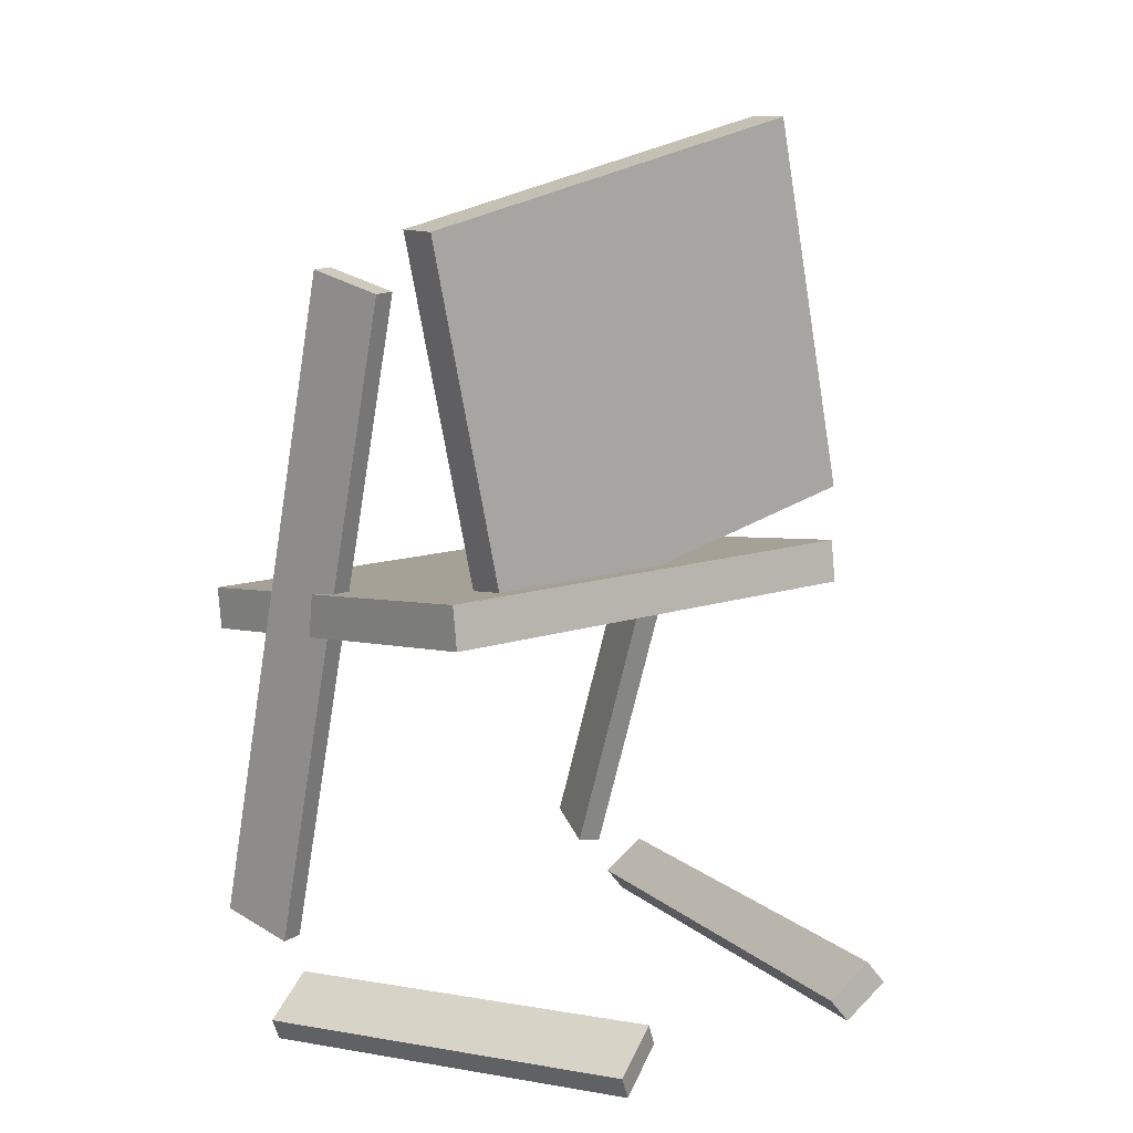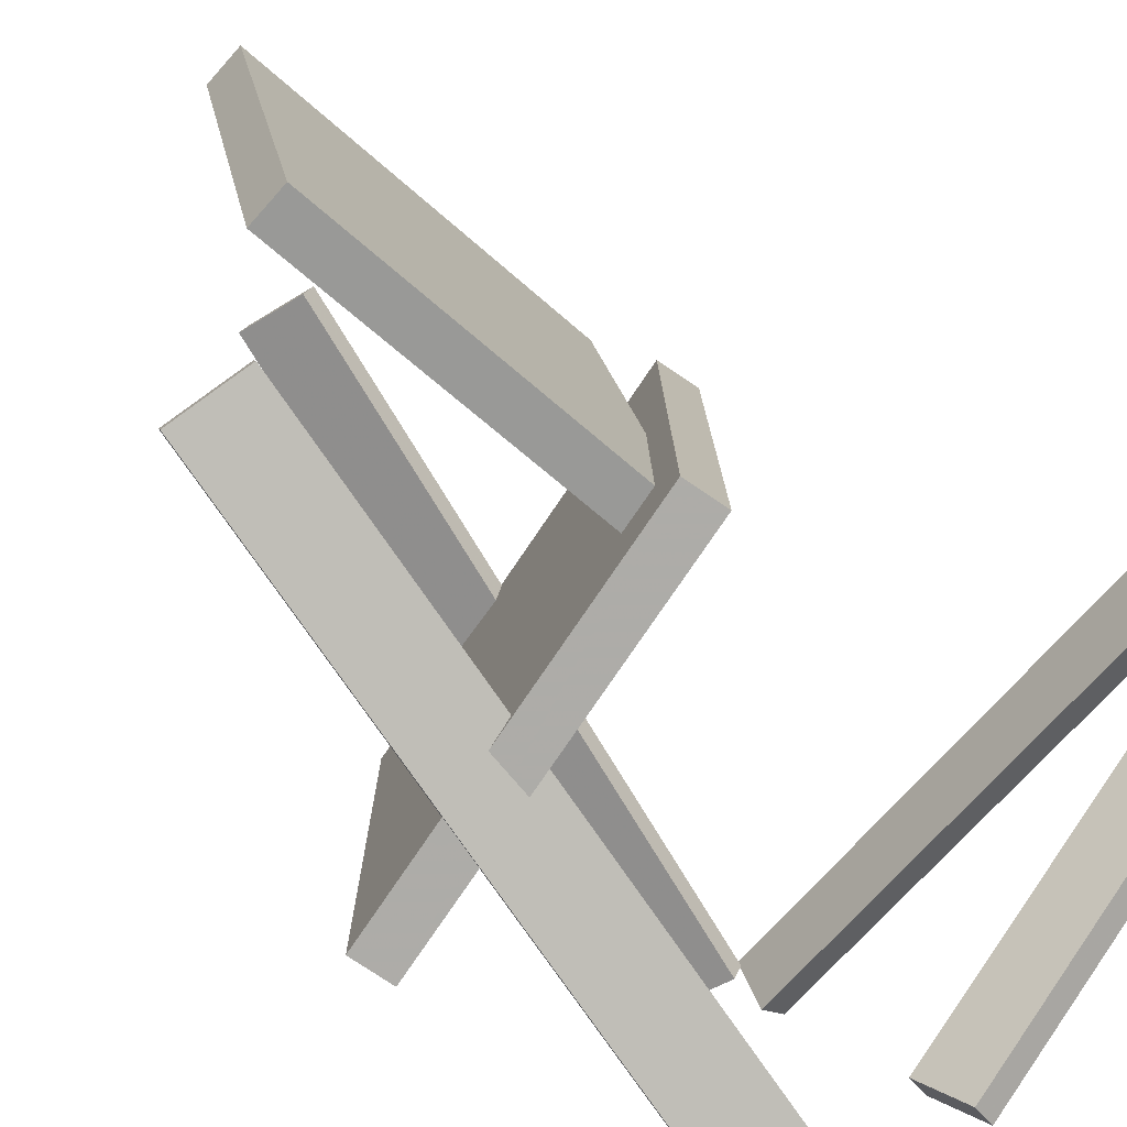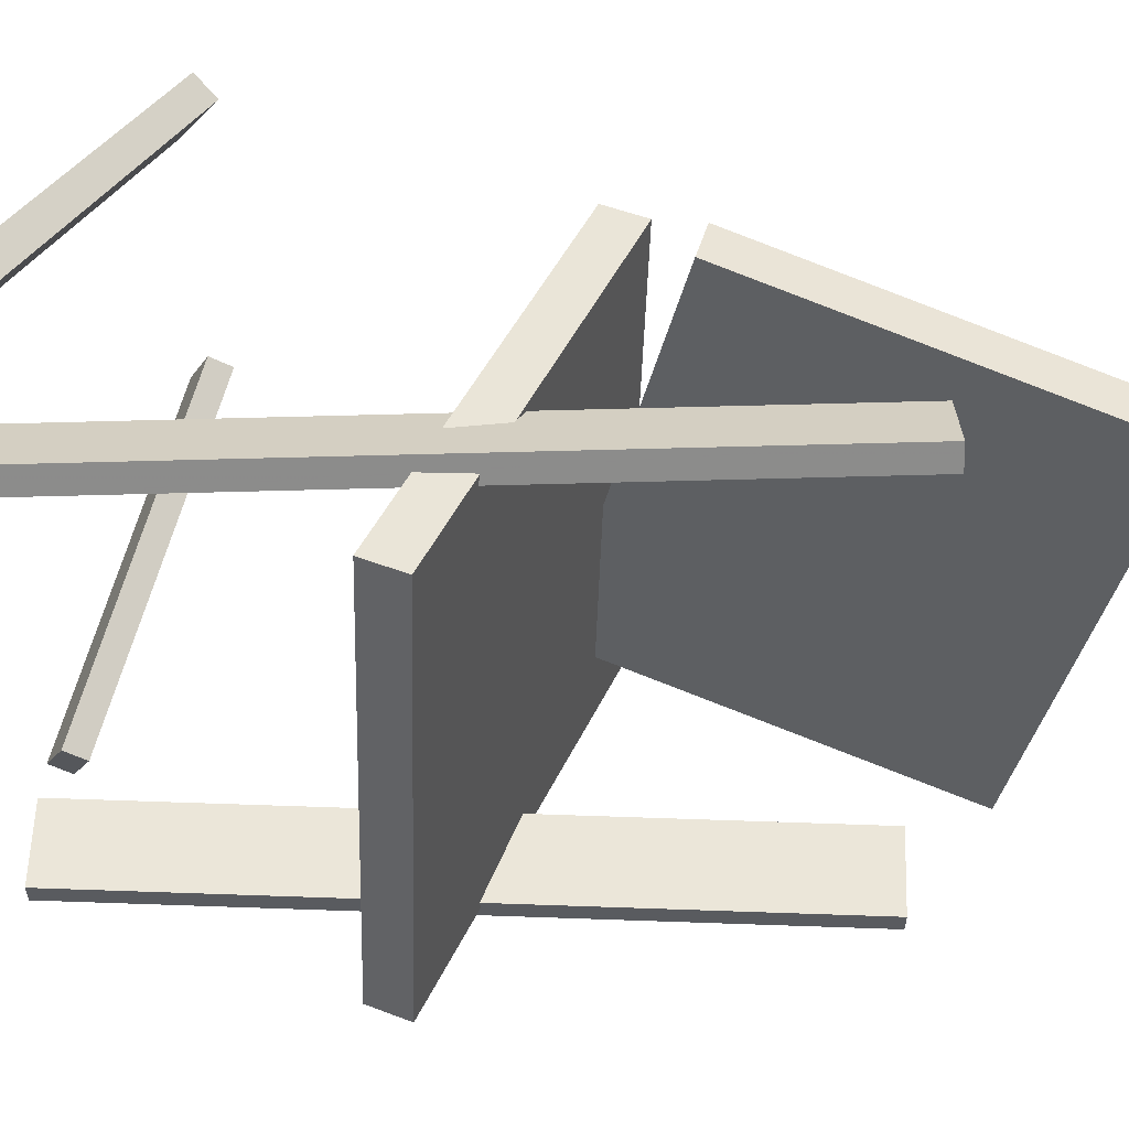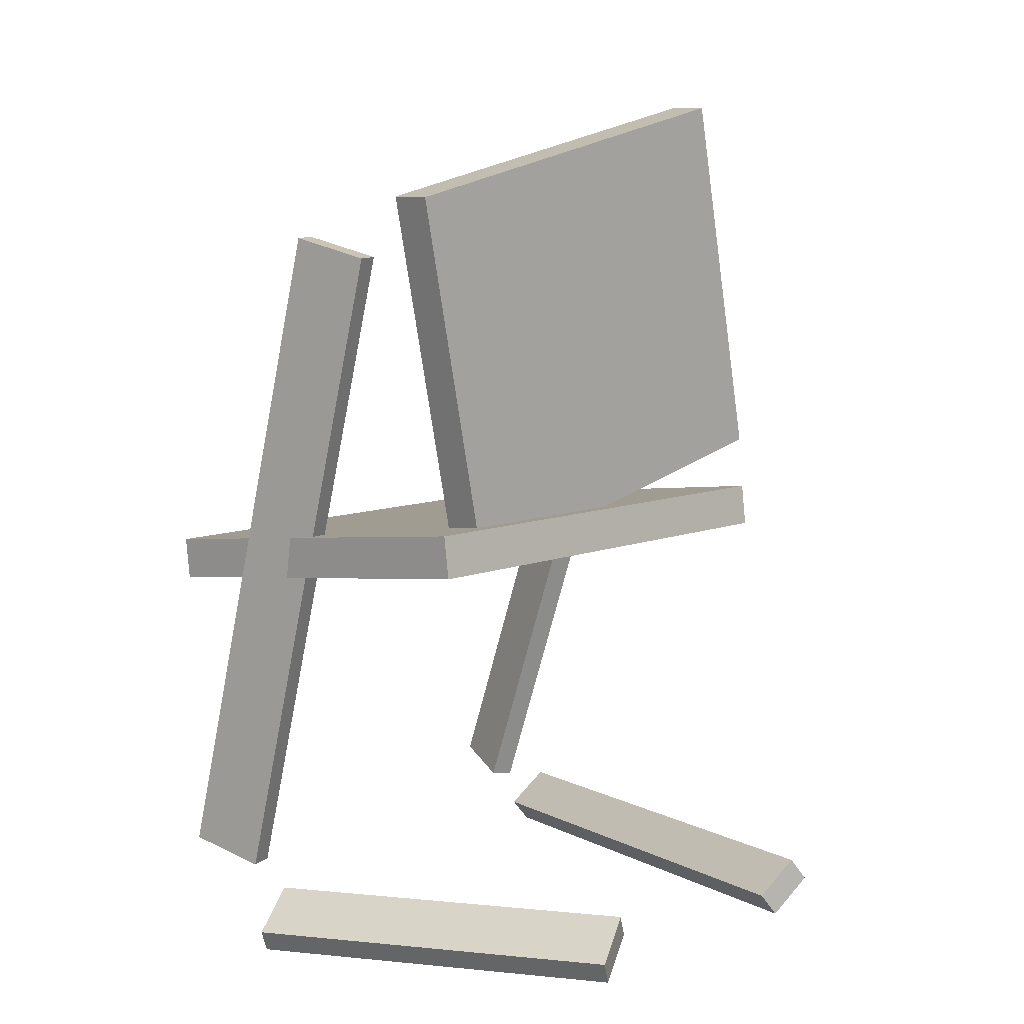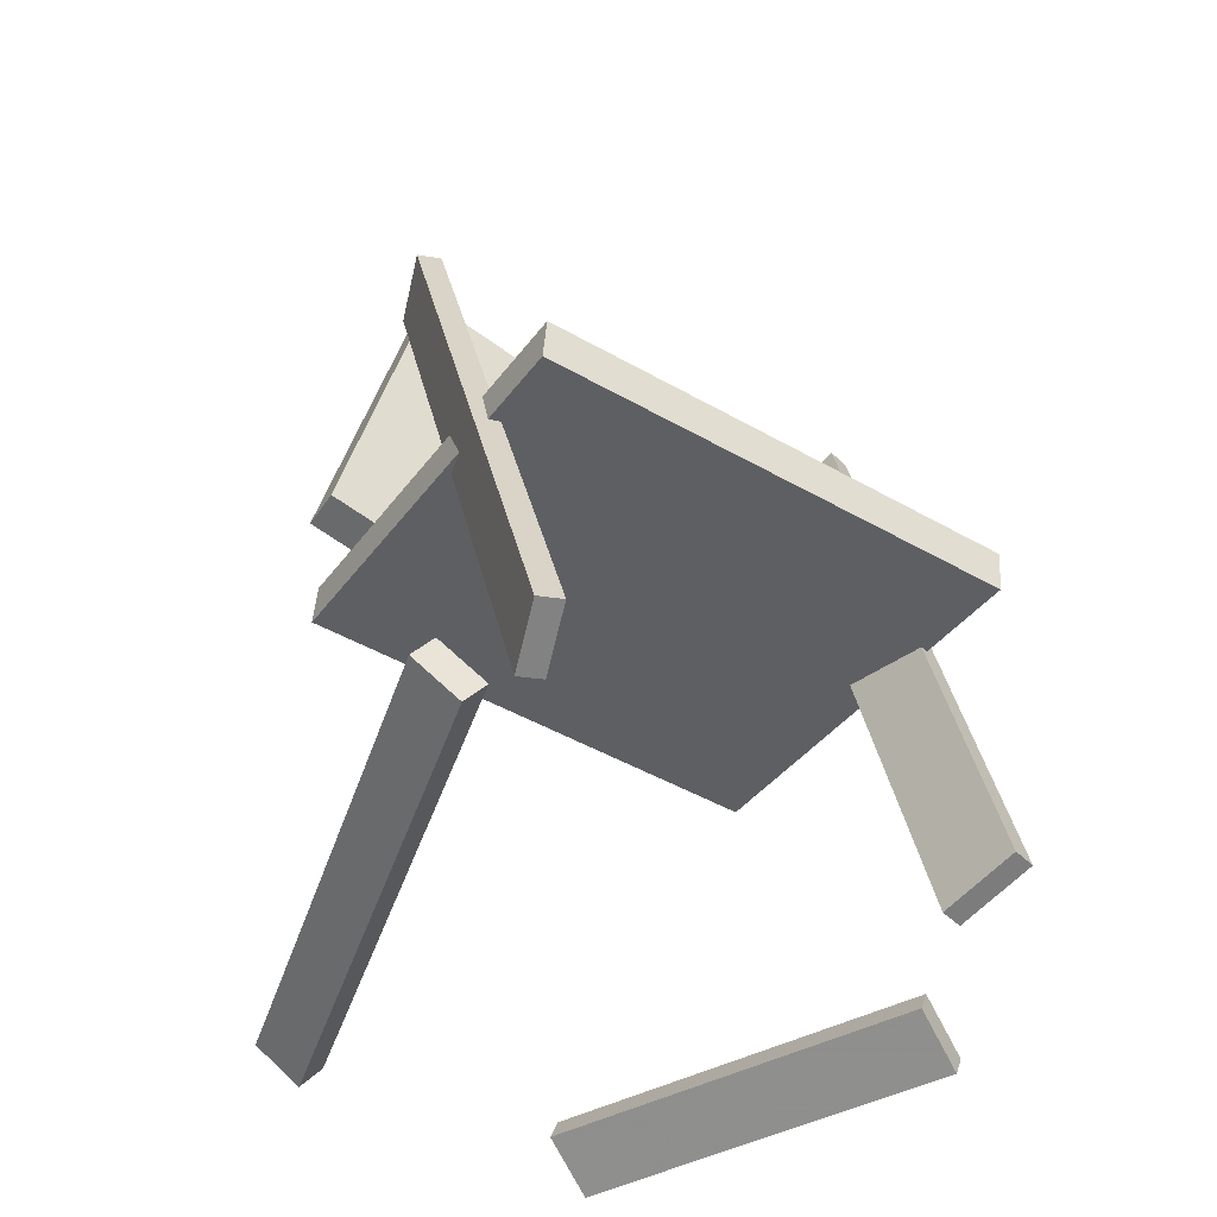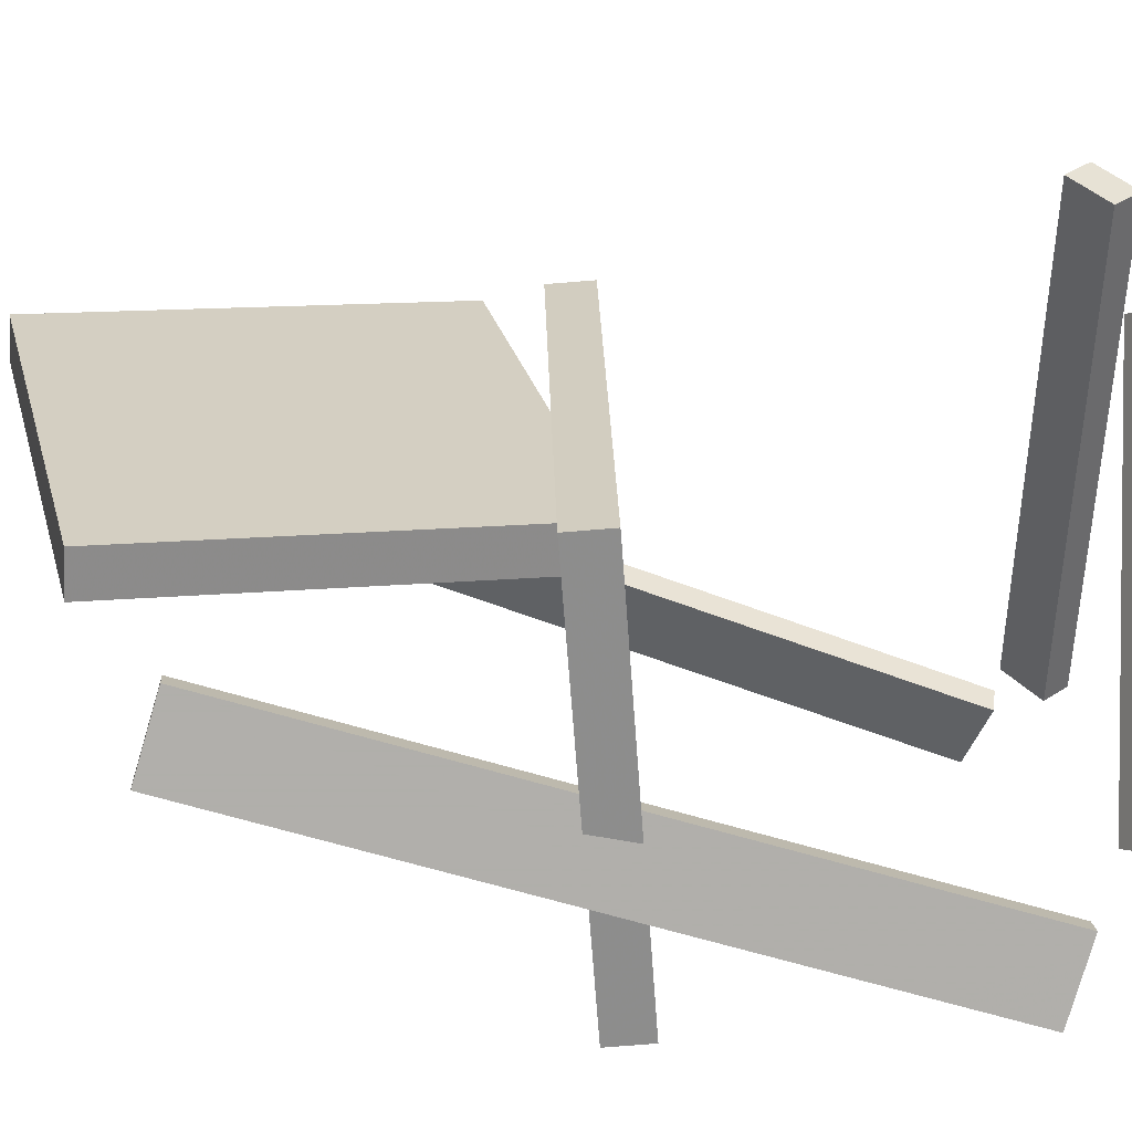
<metadata>
{"format":"obj","ext":"obj","renderer":"f3d","projection":"perspective","resolution":1024,"background":"white","views":[{"elev":9.6,"azim":-130.1,"up":"+Y"},{"elev":-78.7,"azim":-129.8,"up":"+Z"},{"elev":45.1,"azim":107.5,"up":"+Z"},{"elev":7.0,"azim":-137.6,"up":"+Y"},{"elev":-45.3,"azim":56.2,"up":"+Y"},{"elev":-65.8,"azim":-91.5,"up":"+Z"}]}
</metadata>
<code>
v 0.2244 -0.06208 -0.2106
v 0.2143 -0.05126 0.2138
v -0.1447 -0.02506 -0.2204
v -0.1548 -0.01423 0.2041
v 0.2282 -0.02427 -0.2115
v 0.2181 -0.01345 0.2129
v -0.1409 0.01275 -0.2212
v -0.151 0.02358 0.2032
f 1.0 7.0 5.0
f 1.0 3.0 7.0
f 1.0 4.0 3.0
f 1.0 2.0 4.0
f 3.0 8.0 7.0
f 3.0 4.0 8.0
f 5.0 7.0 8.0
f 5.0 8.0 6.0
f 1.0 5.0 6.0
f 1.0 6.0 2.0
f 2.0 6.0 8.0
f 2.0 8.0 4.0
v 0.1717 -0.3251 0.1778
v 0.165 -0.3276 0.1984
v -0.0239 0.2554 0.187
v -0.03053 0.2528 0.2076
v 0.2272 -0.3067 0.198
v 0.2206 -0.3092 0.2185
v 0.03164 0.2738 0.2072
v 0.02502 0.2712 0.2278
f 9.0 15.0 13.0
f 9.0 11.0 15.0
f 9.0 12.0 11.0
f 9.0 10.0 12.0
f 11.0 16.0 15.0
f 11.0 12.0 16.0
f 13.0 15.0 16.0
f 13.0 16.0 14.0
f 9.0 13.0 14.0
f 9.0 14.0 10.0
f 10.0 14.0 16.0
f 10.0 16.0 12.0
v -0.1181 -0.02476 -0.1475
v -0.1287 0.06828 0.2281
v -0.1279 0.3071 -0.23
v -0.1385 0.4002 0.1456
v -0.08109 -0.02349 -0.1468
v -0.09174 0.06956 0.2288
v -0.09089 0.3084 -0.2293
v -0.1016 0.4015 0.1463
f 17.0 23.0 21.0
f 17.0 19.0 23.0
f 17.0 20.0 19.0
f 17.0 18.0 20.0
f 19.0 24.0 23.0
f 19.0 20.0 24.0
f 21.0 23.0 24.0
f 21.0 24.0 22.0
f 17.0 21.0 22.0
f 17.0 22.0 18.0
f 18.0 22.0 24.0
f 18.0 24.0 20.0
v -0.2562 -0.3845 0.1237
v -0.2658 -0.3543 0.1593
v -0.2513 -0.3639 0.1075
v -0.2608 -0.3337 0.1431
v 0.1848 -0.3926 0.2483
v 0.1753 -0.3624 0.2839
v 0.1897 -0.372 0.2321
v 0.1802 -0.3418 0.2677
f 25.0 31.0 29.0
f 25.0 27.0 31.0
f 25.0 28.0 27.0
f 25.0 26.0 28.0
f 27.0 32.0 31.0
f 27.0 28.0 32.0
f 29.0 31.0 32.0
f 29.0 32.0 30.0
f 25.0 29.0 30.0
f 25.0 30.0 26.0
f 26.0 30.0 32.0
f 26.0 32.0 28.0
v 0.03522 -0.3686 -0.2864
v 0.03909 -0.3882 -0.2769
v -0.2688 -0.3638 -0.1521
v -0.2649 -0.3834 -0.1426
v 0.05691 -0.3411 -0.2382
v 0.06078 -0.3606 -0.2287
v -0.2471 -0.3362 -0.104
v -0.2432 -0.3558 -0.0945
f 33.0 39.0 37.0
f 33.0 35.0 39.0
f 33.0 36.0 35.0
f 33.0 34.0 36.0
f 35.0 40.0 39.0
f 35.0 36.0 40.0
f 37.0 39.0 40.0
f 37.0 40.0 38.0
f 33.0 37.0 38.0
f 33.0 38.0 34.0
f 34.0 38.0 40.0
f 34.0 40.0 36.0
v -0.02567 0.2557 -0.1933
v 0.04141 0.2741 -0.2087
v -0.02977 0.2544 -0.2126
v 0.0373 0.2728 -0.2281
v 0.1385 -0.3391 -0.1884
v 0.2056 -0.3207 -0.2039
v 0.1344 -0.3404 -0.2078
v 0.2015 -0.322 -0.2232
f 41.0 47.0 45.0
f 41.0 43.0 47.0
f 41.0 44.0 43.0
f 41.0 42.0 44.0
f 43.0 48.0 47.0
f 43.0 44.0 48.0
f 45.0 47.0 48.0
f 45.0 48.0 46.0
f 41.0 45.0 46.0
f 41.0 46.0 42.0
f 42.0 46.0 48.0
f 42.0 48.0 44.0

</code>
